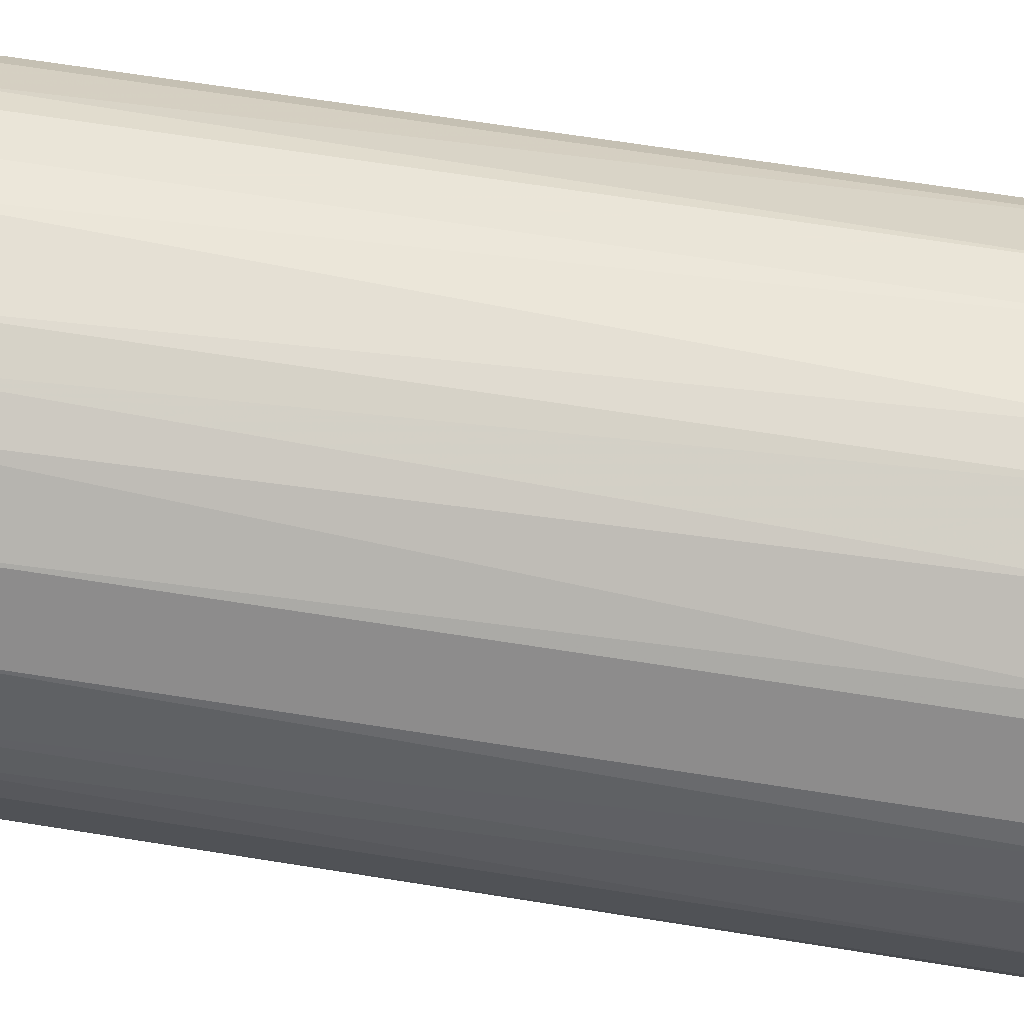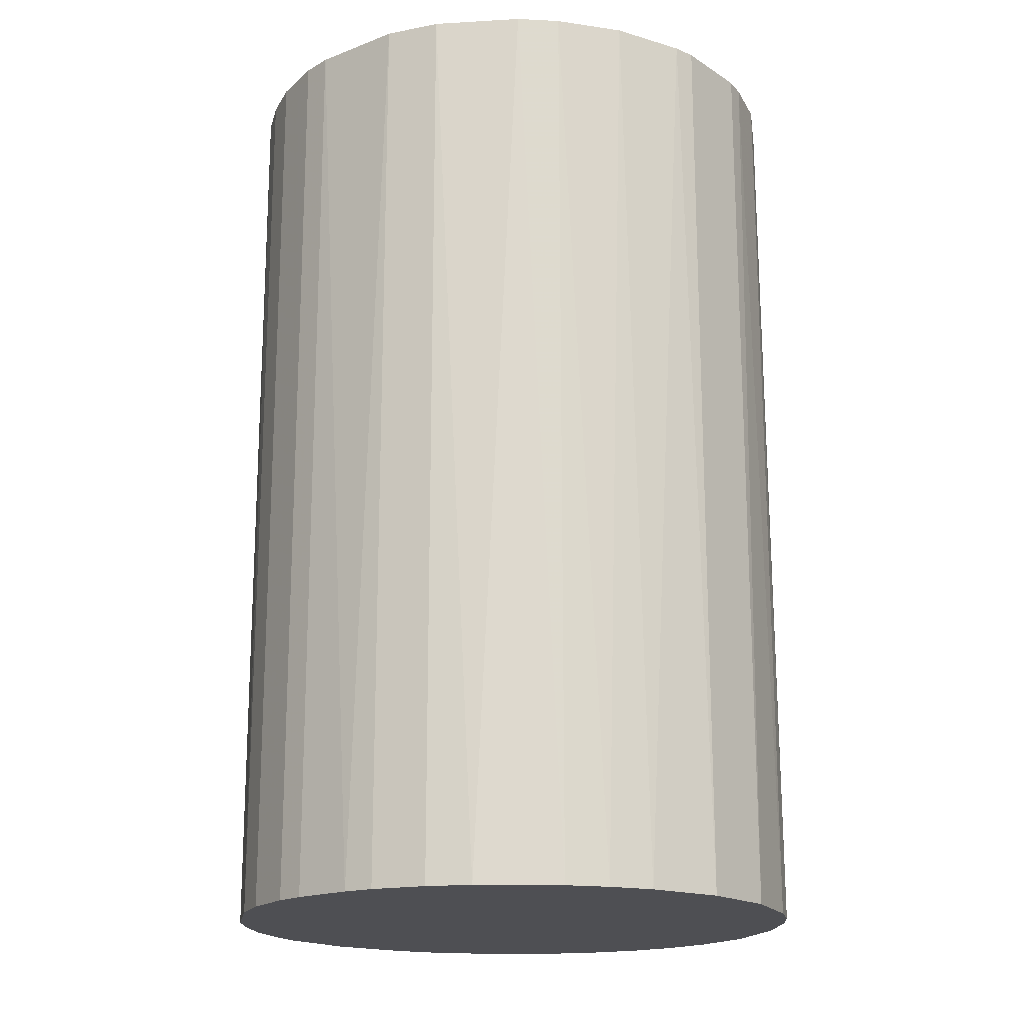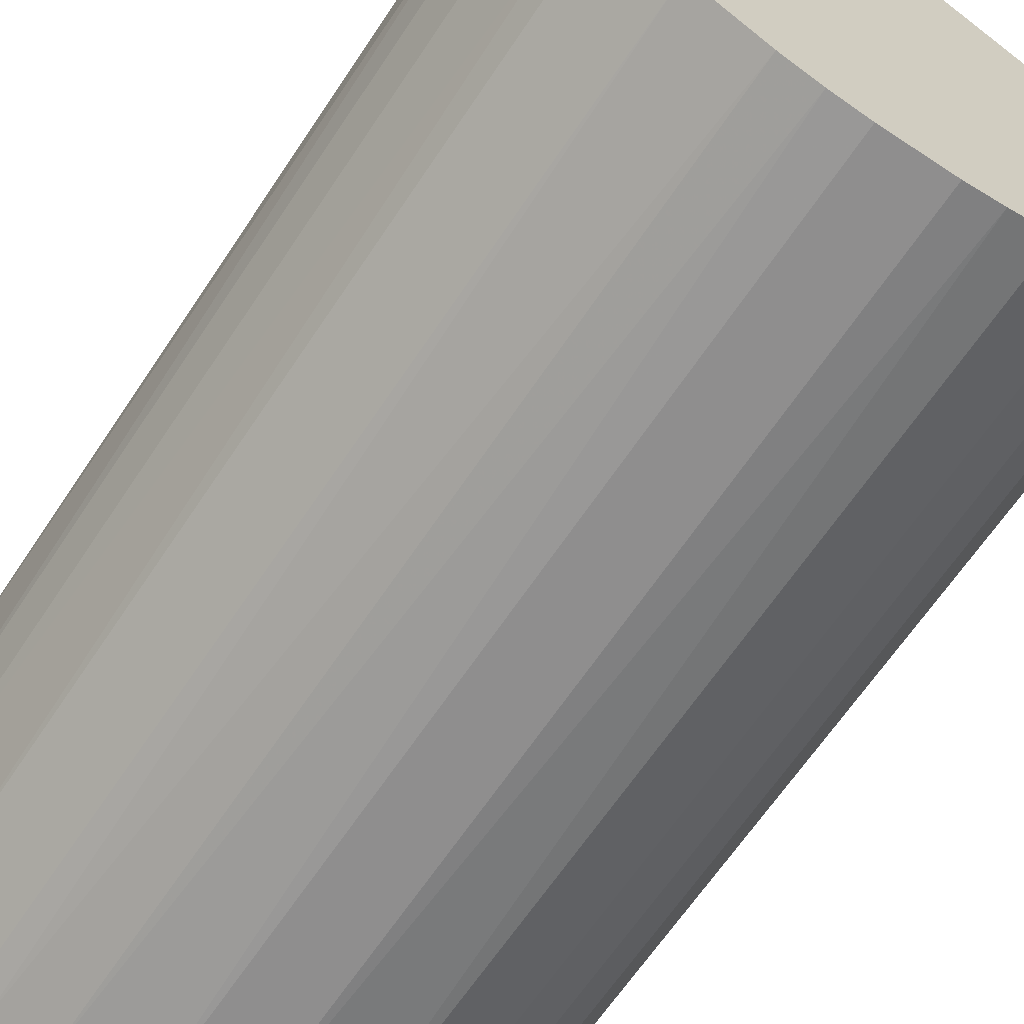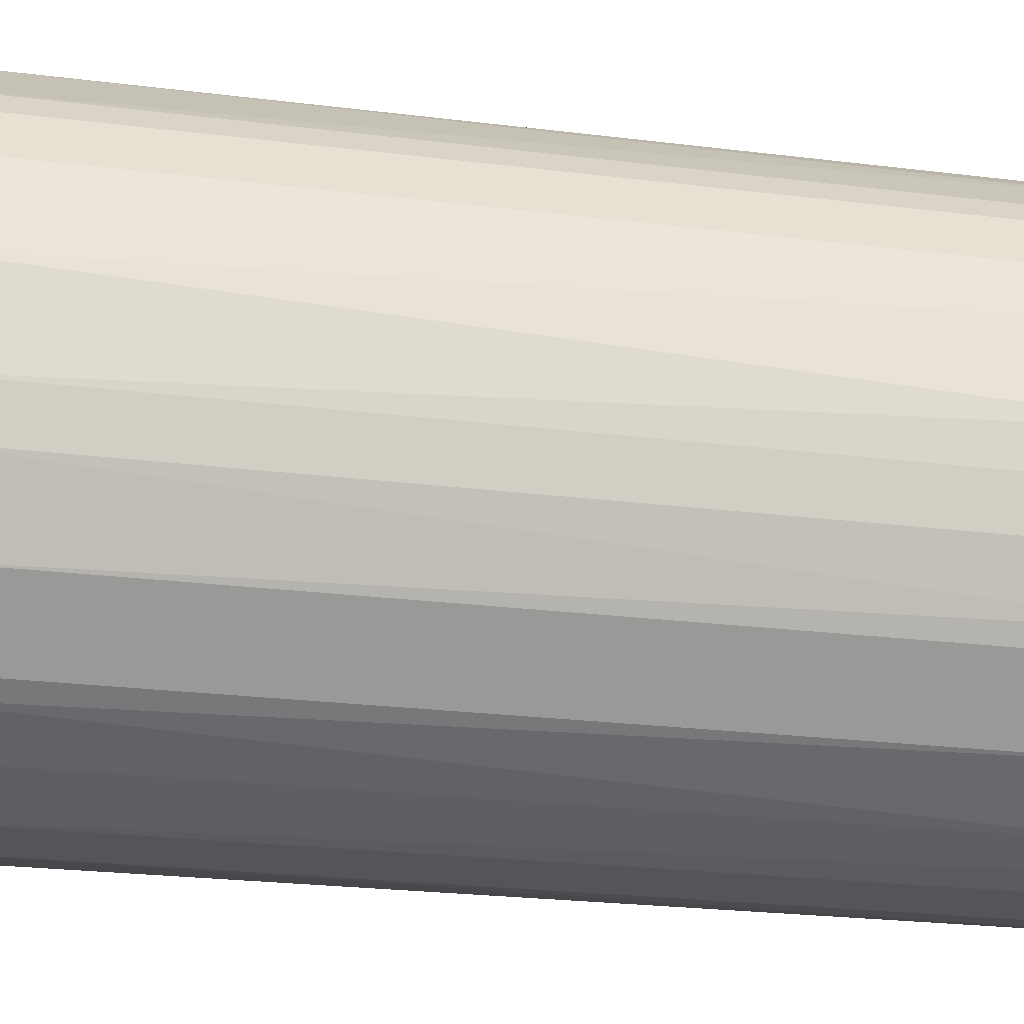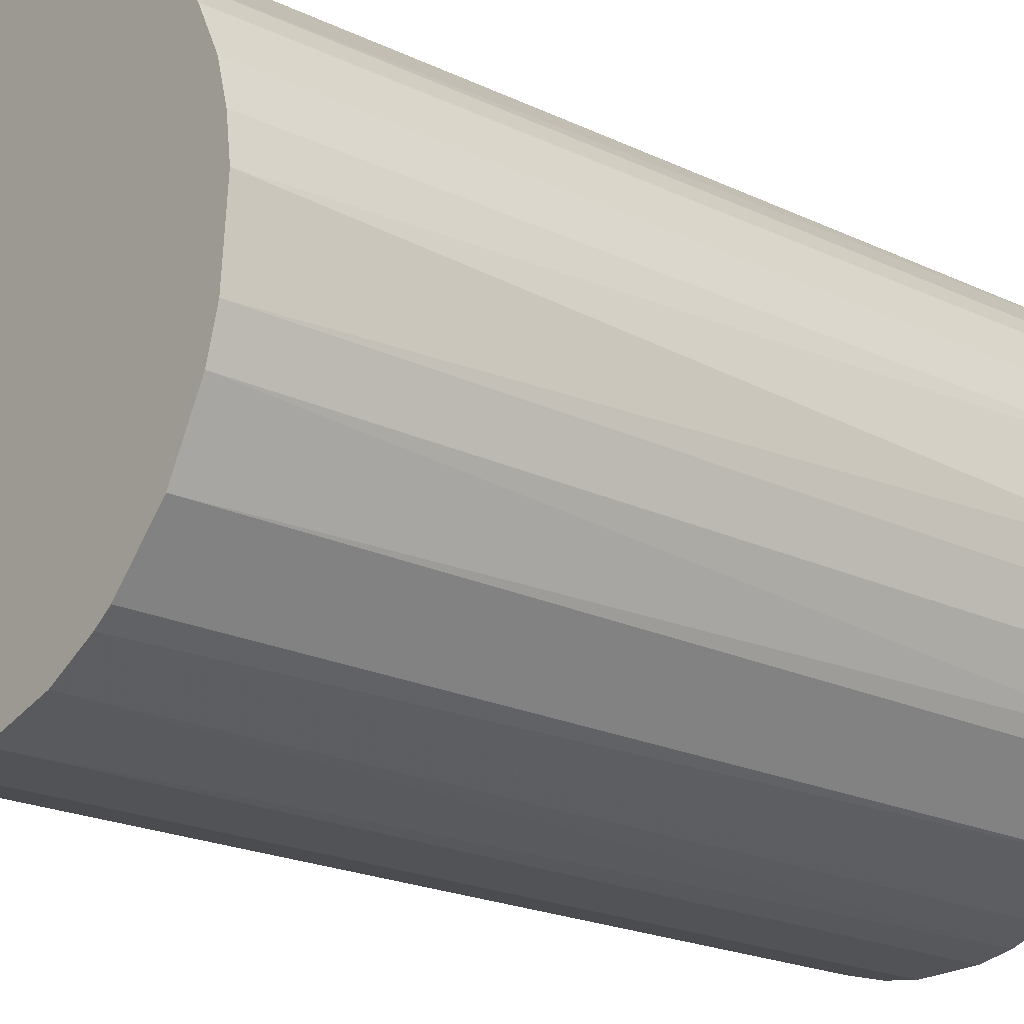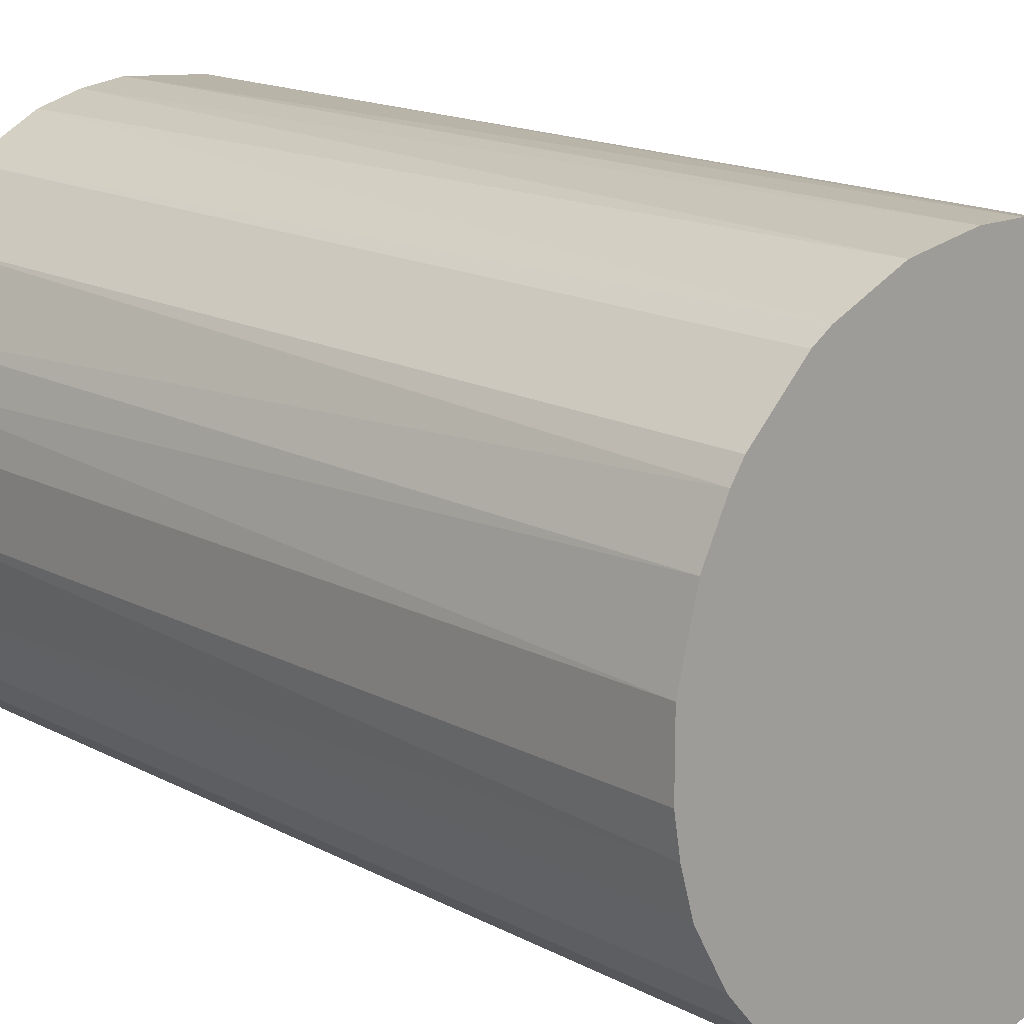
<metadata>
{"format":"obj","ext":"obj","renderer":"f3d","projection":"perspective","resolution":1024,"background":"white","views":[{"elev":70.0,"azim":-81.2,"up":"+Y"},{"elev":-18.2,"azim":174.4,"up":"+Z"},{"elev":-65.0,"azim":146.4,"up":"+Y"},{"elev":-24.1,"azim":78.3,"up":"+Y"},{"elev":-21.8,"azim":50.5,"up":"+Y"},{"elev":15.8,"azim":-42.3,"up":"+Y"}]}
</metadata>
<code>
o convex_0
v 0.002125 0.0276 0.04413
v -0.003202 -0.02749 -0.04413
v -0.006755 -0.02689 -0.04413
v 0.006272 0.027 -0.04413
v 0.027 -0.006162 0.04413
v -0.02689 -0.00675 0.04413
v -0.02571 0.01041 -0.04413
v 0.027 0.006272 -0.04413
v -0.003202 -0.02749 0.04413
v 0.01693 -0.02216 -0.04413
v -0.01682 0.02226 0.04413
v 0.02167 0.01752 0.04413
v -0.02275 -0.01623 -0.04413
v -0.01031 0.02582 -0.04413
v 0.01516 -0.02334 0.04413
v -0.01623 -0.02275 0.04413
v 0.02582 -0.01031 -0.04413
v -0.02571 0.01041 0.04413
v 0.01752 0.02167 -0.04413
v -0.02749 -0.003196 -0.04413
v 0.01042 0.02582 0.04413
v 0.006865 -0.02689 -0.04413
v 0.02226 -0.01682 0.04413
v 0.027 0.006272 0.04413
v -0.02216 0.01693 -0.04413
v 0.02345 0.01515 -0.04413
v -0.02275 -0.01623 0.04413
v -0.01623 -0.02275 -0.04413
v -0.008529 0.02641 0.04413
v -0.02749 0.003306 0.04413
v 0.003312 -0.02749 0.04413
v -0.002016 0.0276 -0.04413
v 0.0276 -0.002016 -0.04413
v -0.0109 -0.02571 0.04413
v -0.02571 -0.0109 -0.04413
v -0.02216 0.01693 0.04413
v 0.02226 -0.01682 -0.04413
v -0.01682 0.02226 -0.04413
v 0.02582 0.01041 0.04413
v 0.01516 0.02345 0.04413
v -0.02689 0.006859 -0.04413
v 0.01042 0.02582 -0.04413
v 0.01042 -0.02571 0.04413
v 0.0276 0.002125 0.04413
v -0.01978 -0.01978 -0.04413
v 0.02582 -0.01031 0.04413
v 0.01042 -0.02571 -0.04413
v -0.0109 -0.02571 -0.04413
v -0.02571 -0.0109 0.04413
v -0.002016 0.0276 0.04413
v 0.02582 0.01041 -0.04413
v 0.003312 -0.02749 -0.04413
v -0.02749 0.003306 -0.04413
v -0.02749 -0.003196 0.04413
v -0.01978 -0.01978 0.04413
v -0.01505 0.02345 0.04413
v -0.006162 0.027 -0.04413
v 0.01693 -0.02216 0.04413
v 0.02345 -0.01505 -0.04413
v -0.02334 0.01515 0.04413
v 0.02345 0.01515 0.04413
v 0.01516 0.02345 -0.04413
v 0.02167 0.01752 -0.04413
v 0.027 -0.006162 -0.04413
f 17 33 64
f 2 3 4
f 5 1 6
f 4 3 7
f 2 4 8
f 3 2 9
f 5 6 9
f 2 8 10
f 6 1 11
f 1 5 12
f 7 3 13
f 4 7 14
f 5 9 15
f 9 6 16
f 10 8 17
f 6 11 18
f 8 4 19
f 7 13 20
f 4 1 21
f 1 12 21
f 2 10 22
f 5 15 23
f 12 5 24
f 14 7 25
f 8 19 26
f 16 6 27
f 13 3 28
f 11 1 29
f 6 18 30
f 9 2 31
f 15 9 31
f 1 4 32
f 4 14 32
f 17 8 33
f 3 9 34
f 9 16 34
f 16 28 34
f 6 20 35
f 20 13 35
f 13 27 35
f 18 11 36
f 11 25 36
f 10 17 37
f 23 10 37
f 14 25 38
f 25 11 38
f 24 8 39
f 12 24 39
f 12 19 40
f 21 12 40
f 18 7 41
f 7 20 41
f 30 18 41
f 19 4 42
f 4 21 42
f 21 40 42
f 15 31 43
f 31 22 43
f 24 5 44
f 8 24 44
f 5 33 44
f 33 8 44
f 27 13 45
f 13 28 45
f 28 16 45
f 17 5 46
f 5 23 46
f 10 15 47
f 22 10 47
f 15 43 47
f 43 22 47
f 28 3 48
f 3 34 48
f 34 28 48
f 27 6 49
f 6 35 49
f 35 27 49
f 29 1 50
f 1 32 50
f 8 26 51
f 39 8 51
f 26 39 51
f 2 22 52
f 31 2 52
f 22 31 52
f 20 30 53
f 41 20 53
f 30 41 53
f 20 6 54
f 6 30 54
f 30 20 54
f 16 27 55
f 27 45 55
f 45 16 55
f 11 29 56
f 29 14 56
f 38 11 56
f 14 38 56
f 14 29 57
f 32 14 57
f 29 50 57
f 50 32 57
f 15 10 58
f 23 15 58
f 10 23 58
f 37 17 59
f 23 37 59
f 17 46 59
f 46 23 59
f 7 18 60
f 25 7 60
f 18 36 60
f 36 25 60
f 26 12 61
f 12 39 61
f 39 26 61
f 40 19 62
f 19 42 62
f 42 40 62
f 19 12 63
f 26 19 63
f 12 26 63
f 5 17 64
f 33 5 64

</code>
